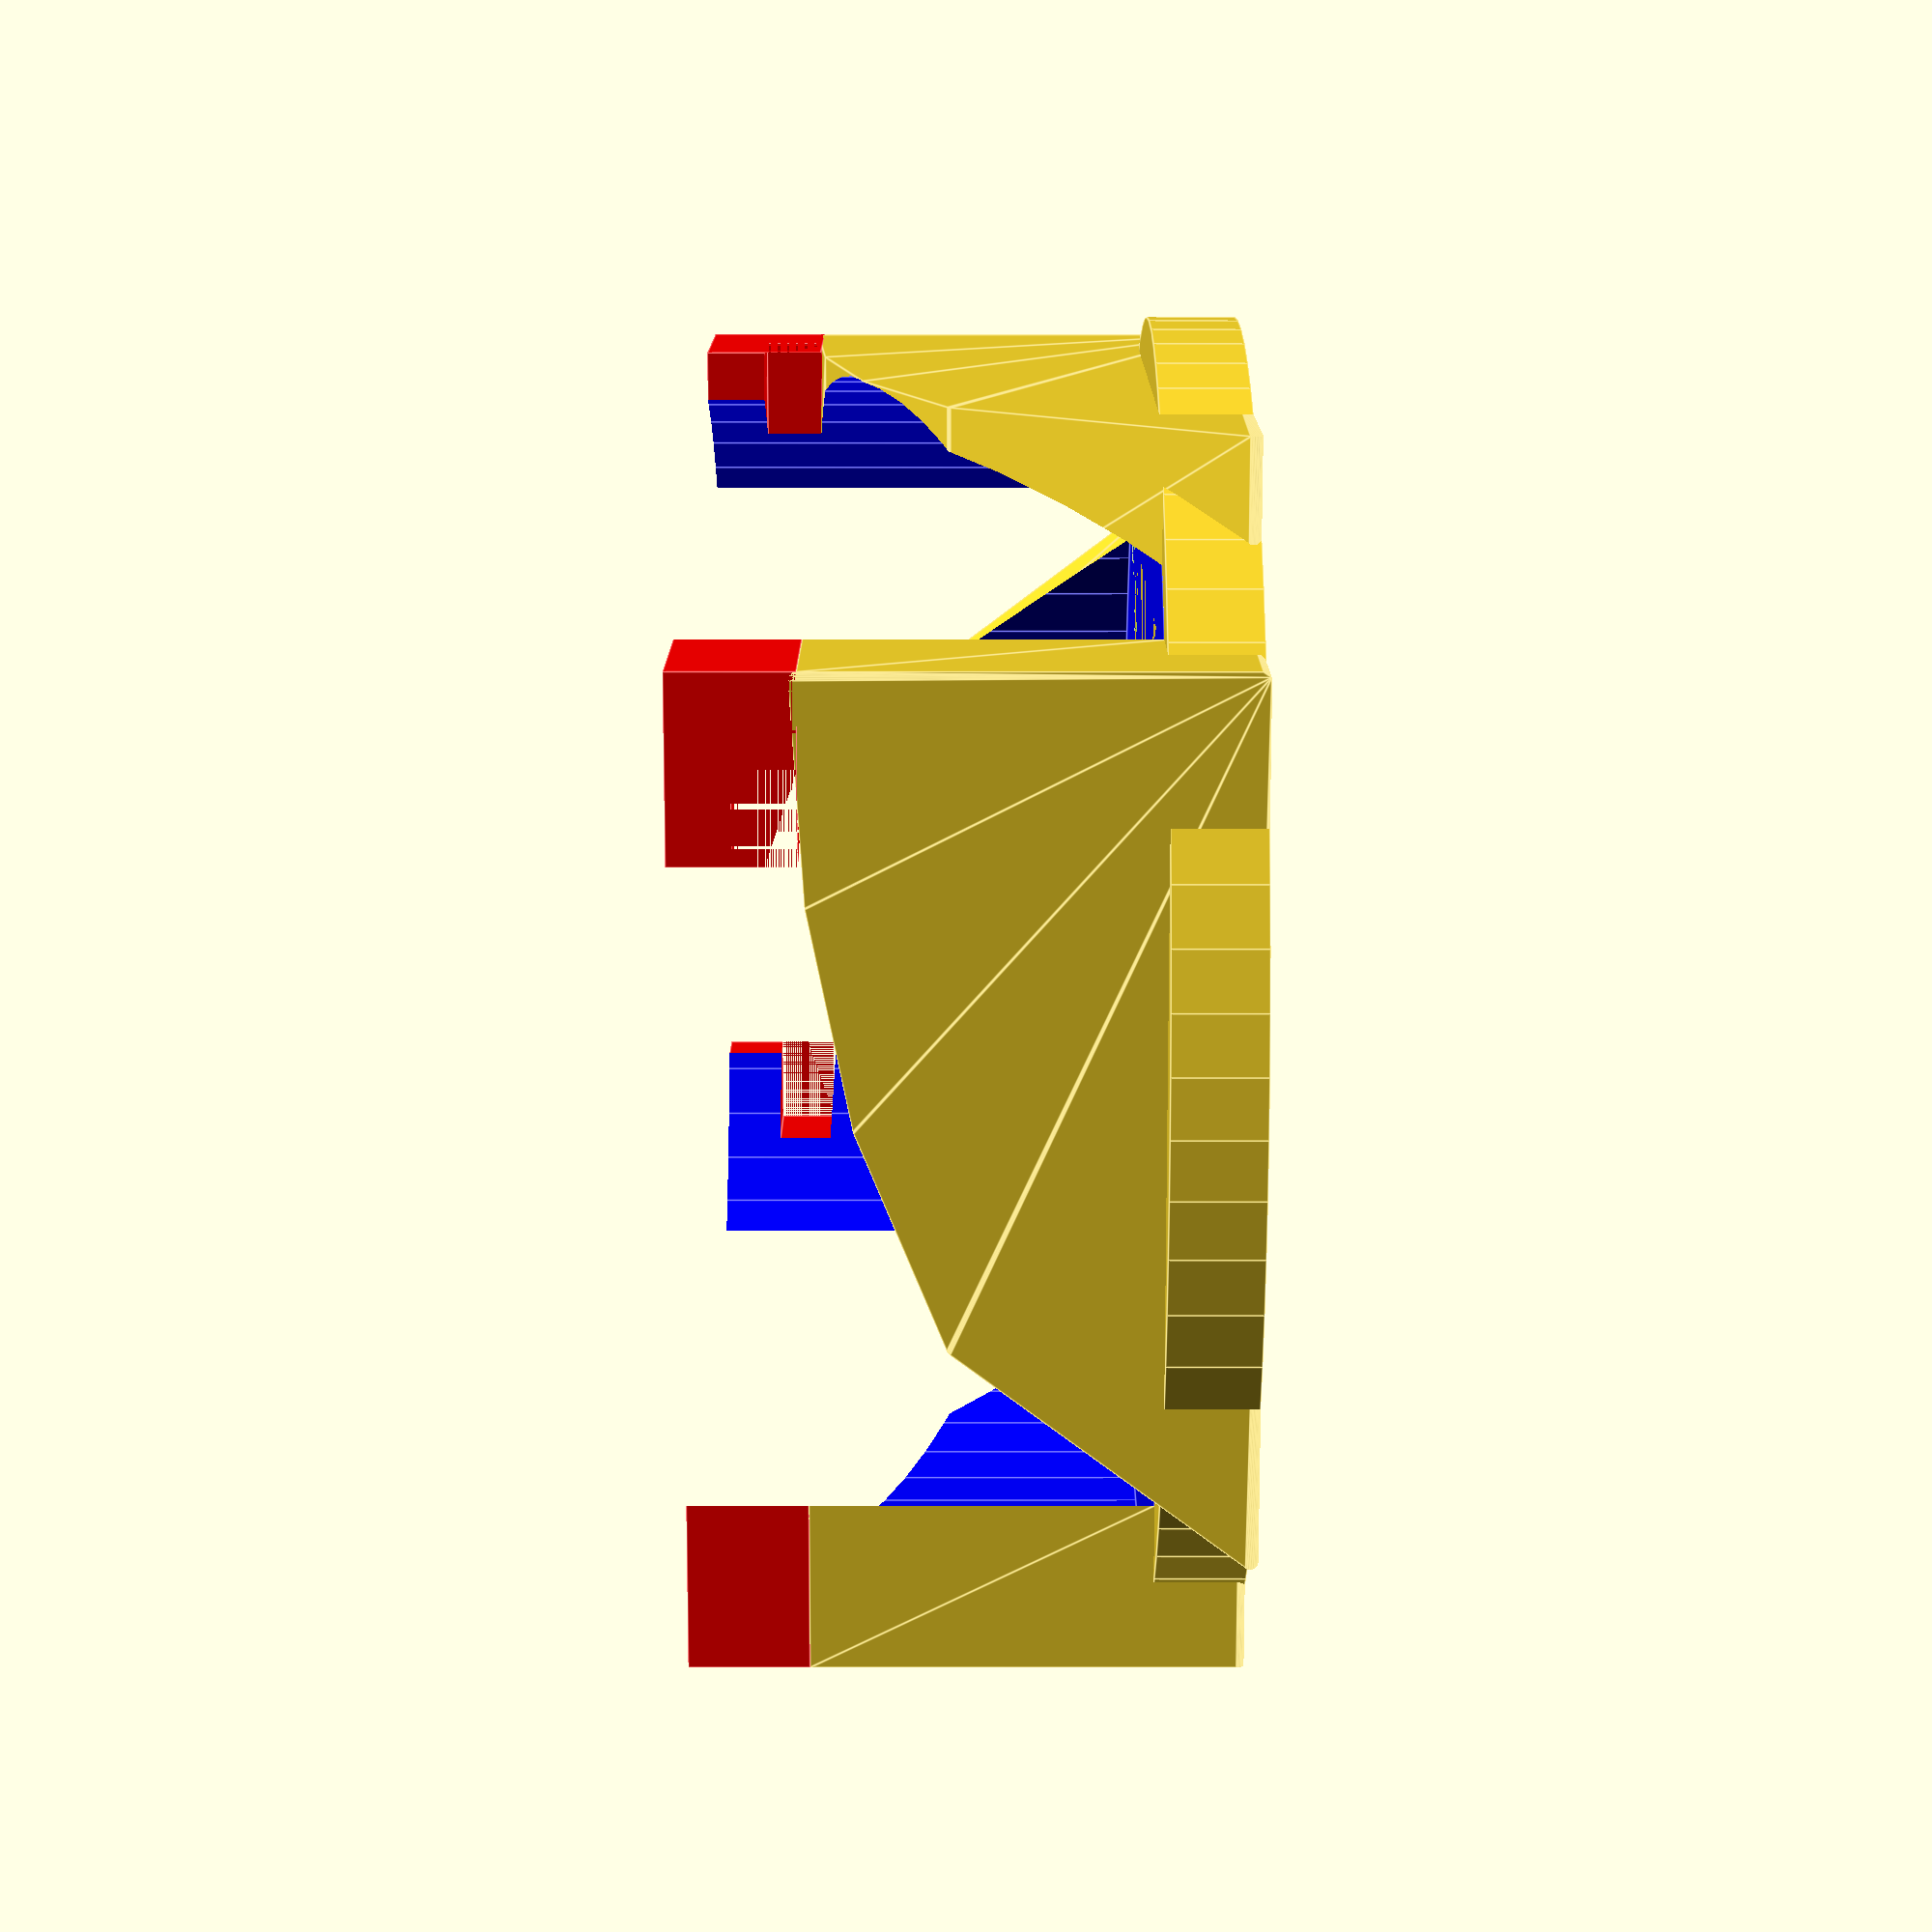
<openscad>
//General
$fn=72;
tolerance = 0.6;

r_bar = (40+tolerance)/2; // Actual bar diameter is 3.7-3.8mm
h_bar = 3;
w_slit = 2;
wall = 2;

r_sleeve = r_bar;
h_sleeve = h_bar;

// Fin shape of fan
w = 0.5; // width of each slice in curve
depth = 7; // how deep curve is (or how fat)

fanHeadBracket();

module fanHeadBracket(){
  difference(){
    union(){
      cylinder(r=r_sleeve, h=h_sleeve);
      // Fan head bracket wall
      cylinder(r=r_sleeve+2, h=h_sleeve);
      // Fan head bracket fins
      fanHeadBracketFin();
      rotate([0,0,90])
      fanHeadBracketFin();
      rotate([0,0,180])
      fanHeadBracketFin();
      rotate([0,0,270])
      fanHeadBracketFin();
    }
    // cylinder(r=r_bar-wall, h=h_bar);
    // Slit in ring
    translate([0,-w_slit/2,0])
    rotate([0,0,-45])
    cube([r_bar*3, w_slit, h_bar]);
    // Under fan head, makes circular clearing
    color("blue")
    translate([0,0,-h_bar*10])
    cylinder(r=r_bar, h=h_bar*10);
  }
}

module fanHeadBracketFin(){
  z_fin_offset = 3; // z offset of fins
  a = 28; // wideness/2
  b = 11+z_fin_offset; // height/2
  h = 1; // height of slices in curve
  w_bladeHook = 6;
  h_bladeHook = 4;
  h_bladeHookSlot = 2;
  translate([-a/2,-r_bar+depth/2,z_fin_offset]){
    rotate([180,0,0])
    hull() {
      fanBladeHullStick();
      for(x=[0:7:a]) {
        y = sqrt((pow(a*b,2)-pow(b*x,2))/pow(a,2));
        // translate([x,0,0])
        // cube([w,depth,y]);
        translate([x,0,y])
        fanBladeHullStick();
      }
    }
    translate([0, -depth/2, -b-w/2-h_bladeHook])
    color("red")
    difference(){
      cube([w_bladeHook, depth, h_bladeHook]);
      translate([wall+1, 0, (h_bladeHook -h_bladeHookSlot)])
      cube([w_bladeHook, depth, h_bladeHookSlot]);
    }
  }
}

module fanBladeHullStick(){
  r = w/2;
  translate([r,-depth/2,r])
  rotate([-90,0,0])
  cylinder(r=r, h=depth);
}

</openscad>
<views>
elev=191.1 azim=65.2 roll=270.1 proj=p view=edges
</views>
